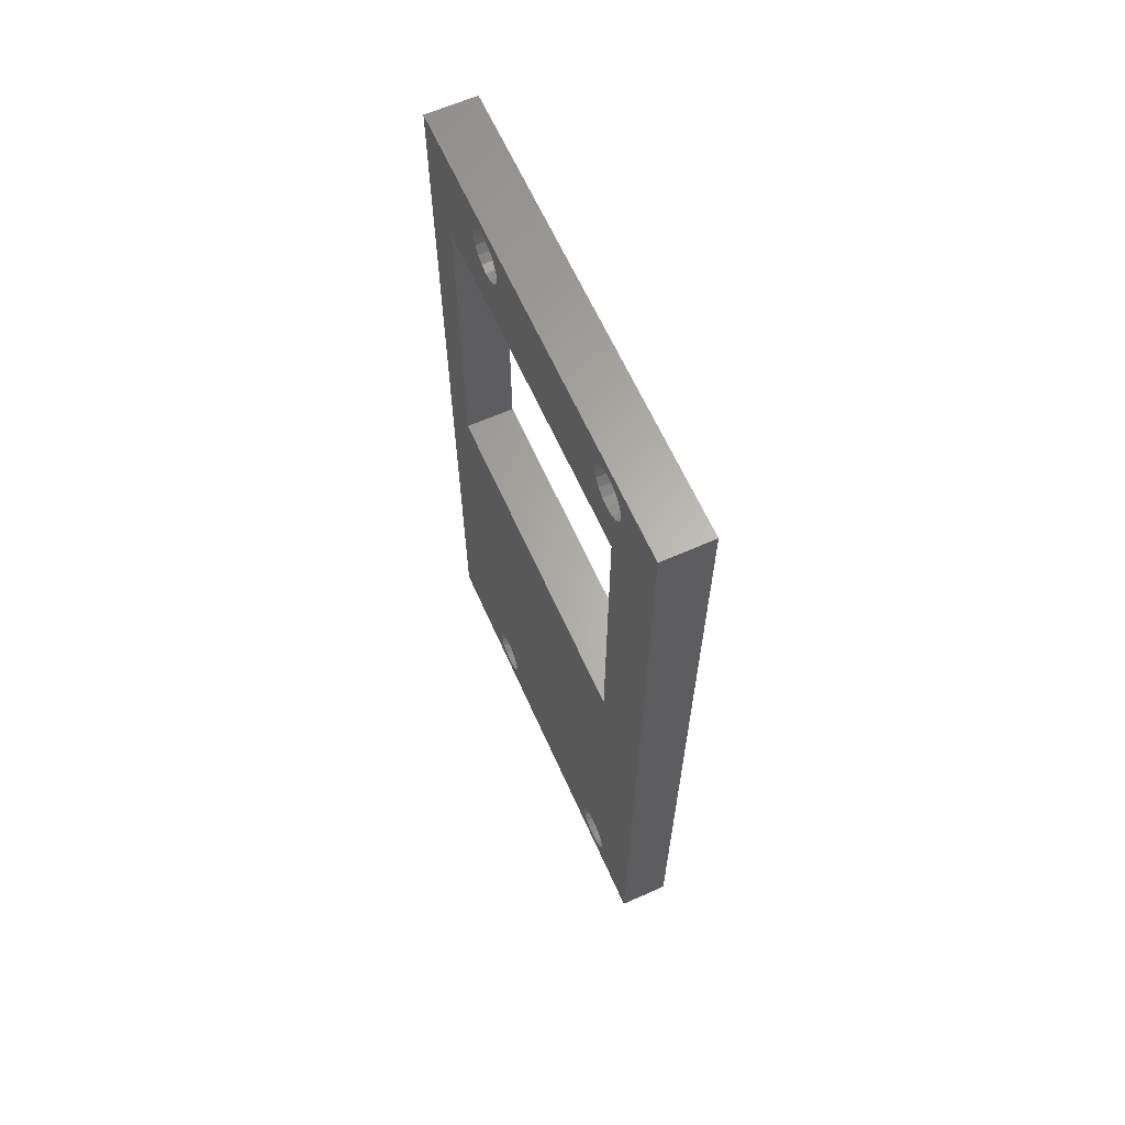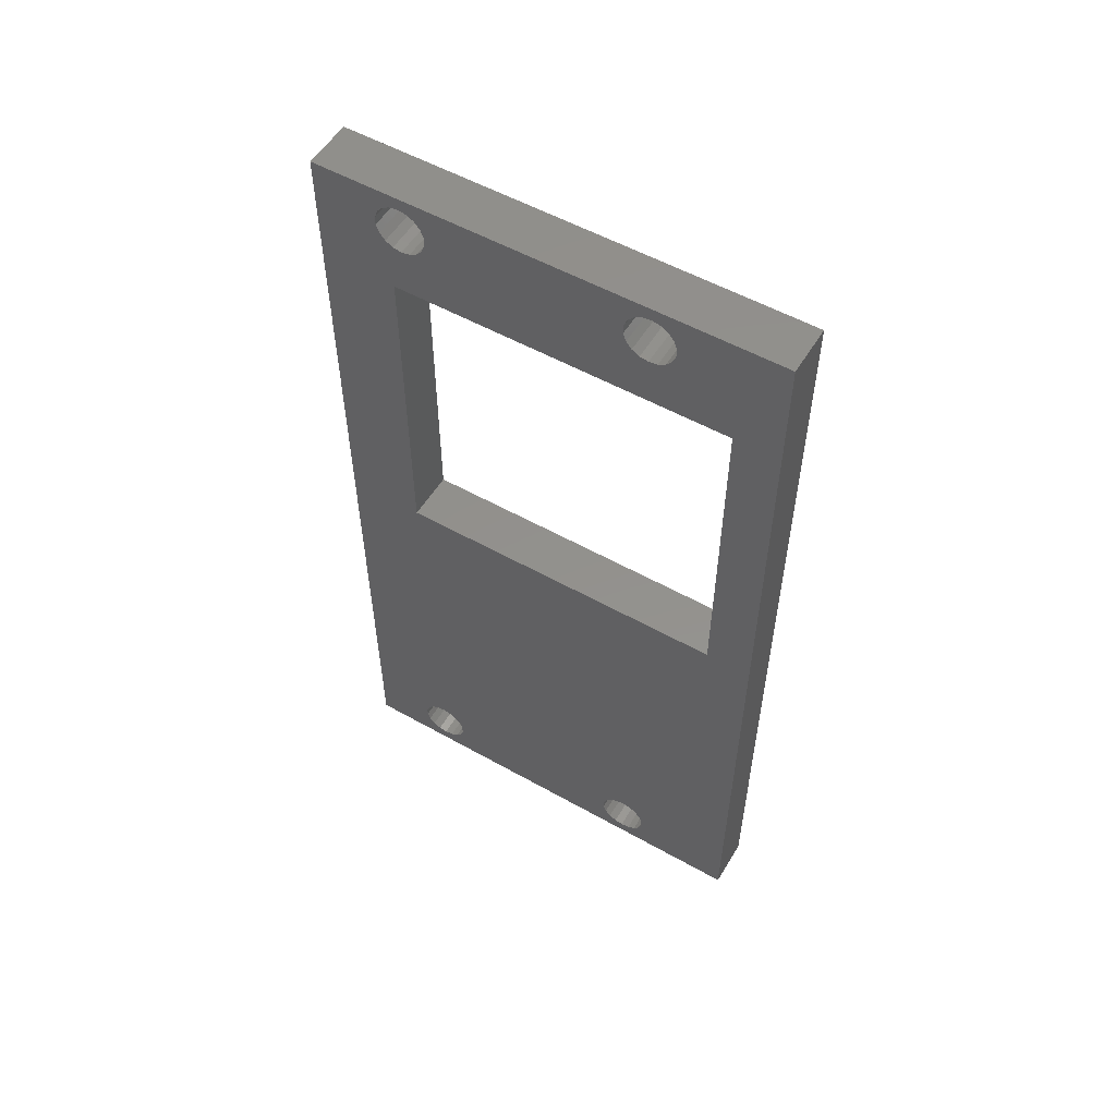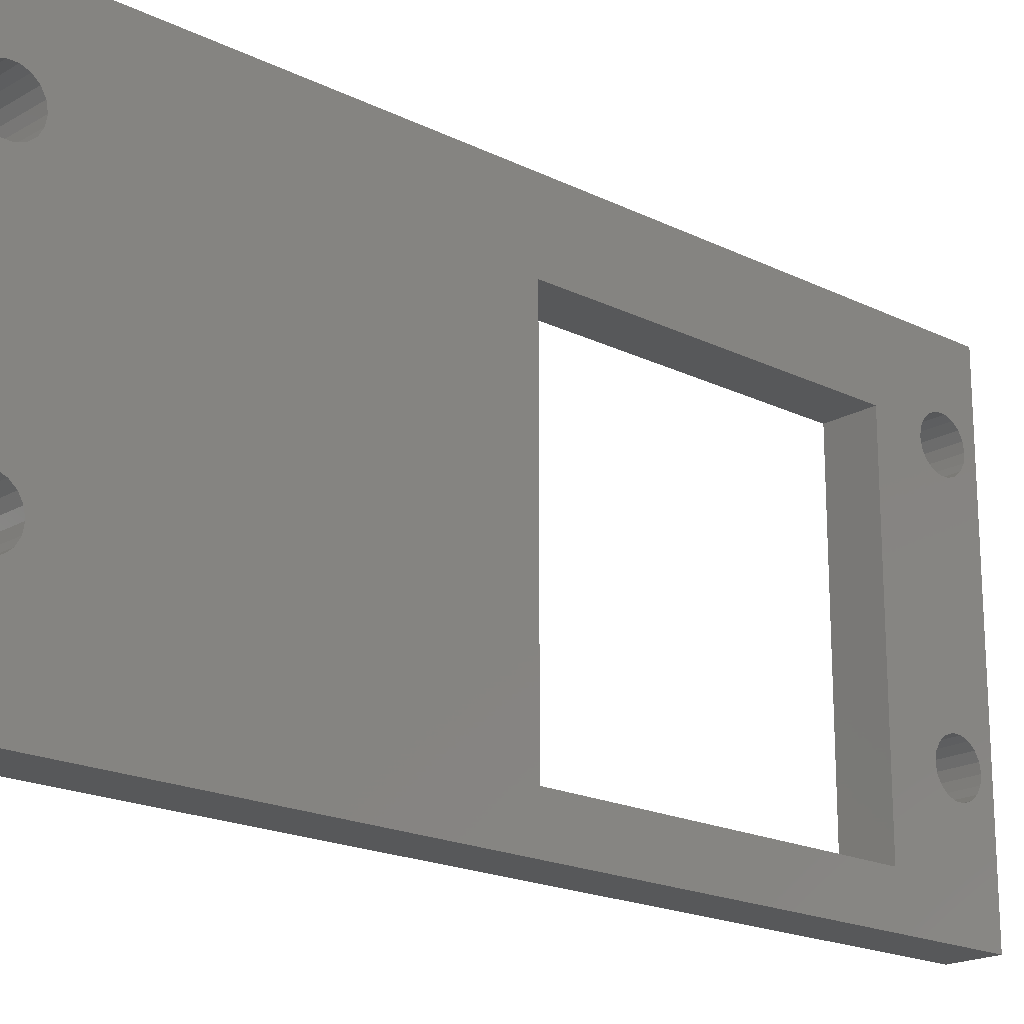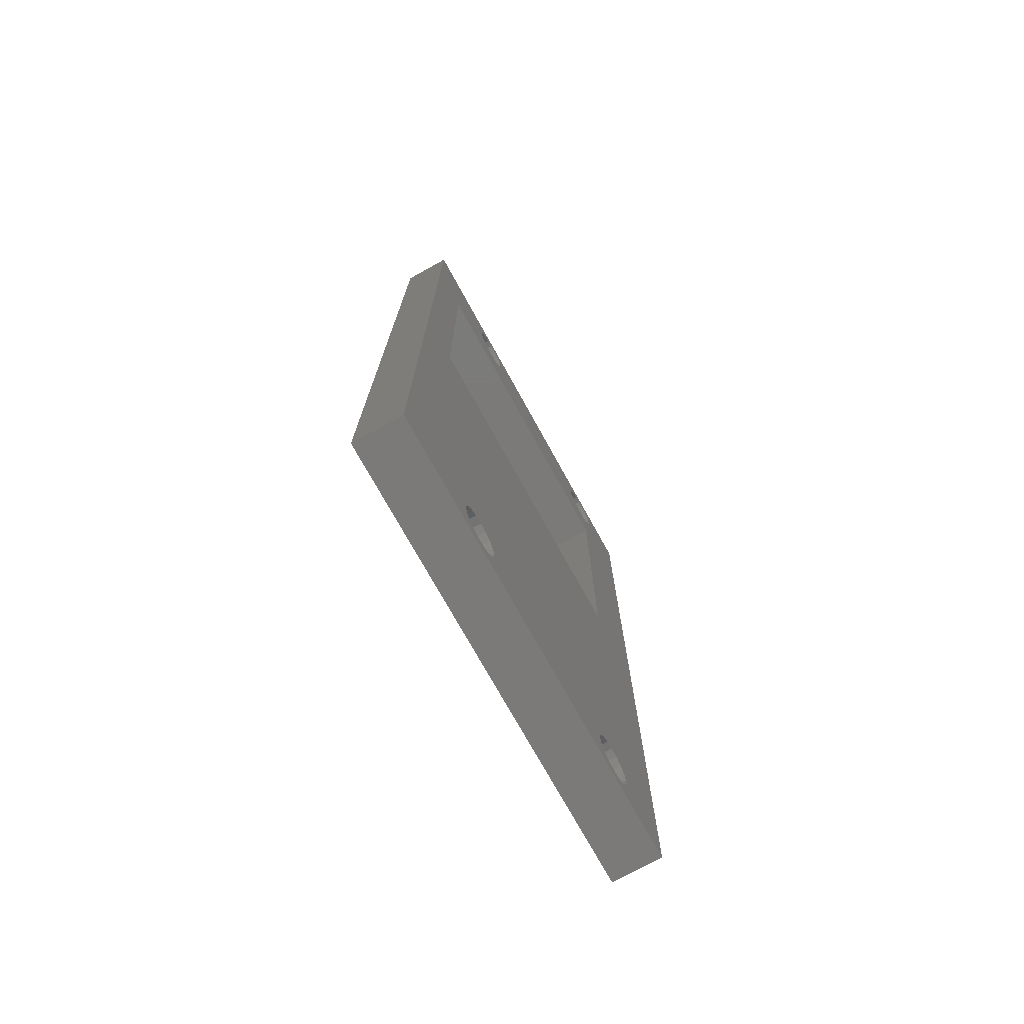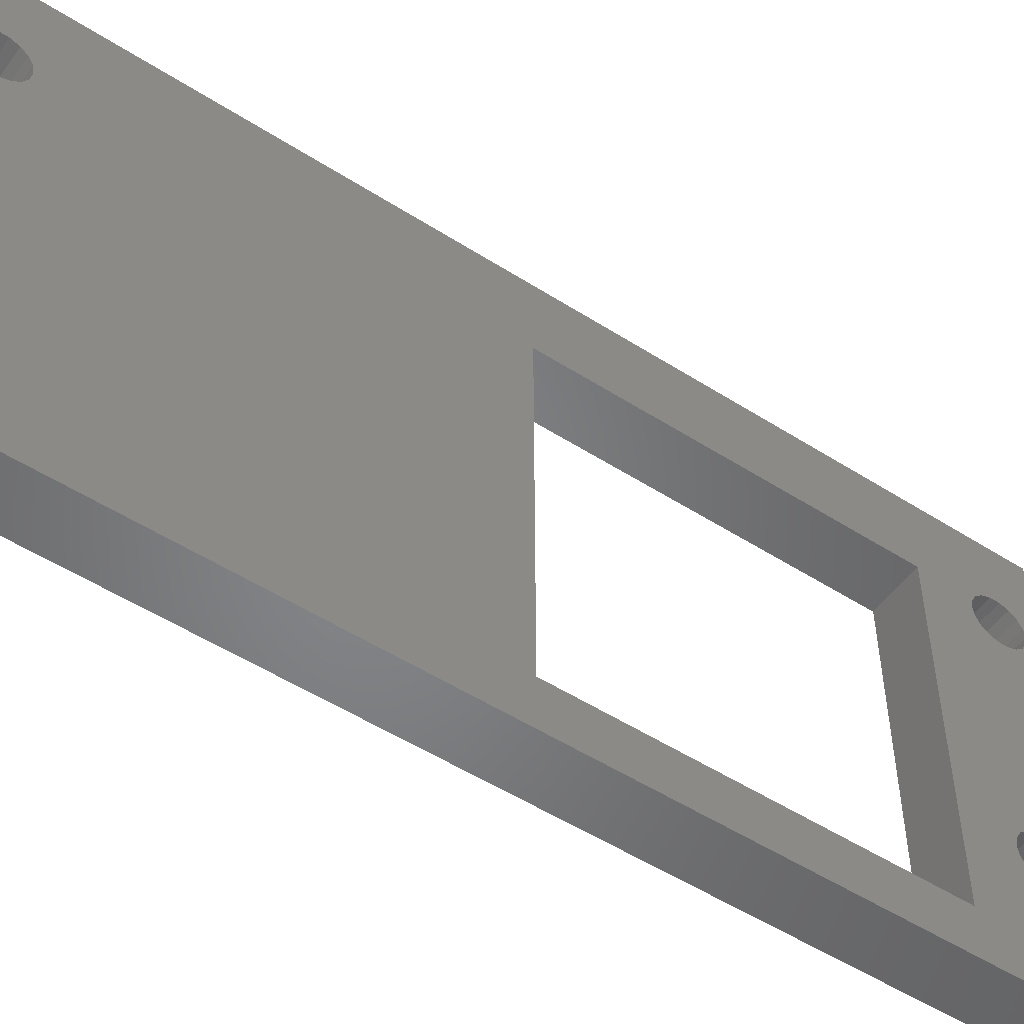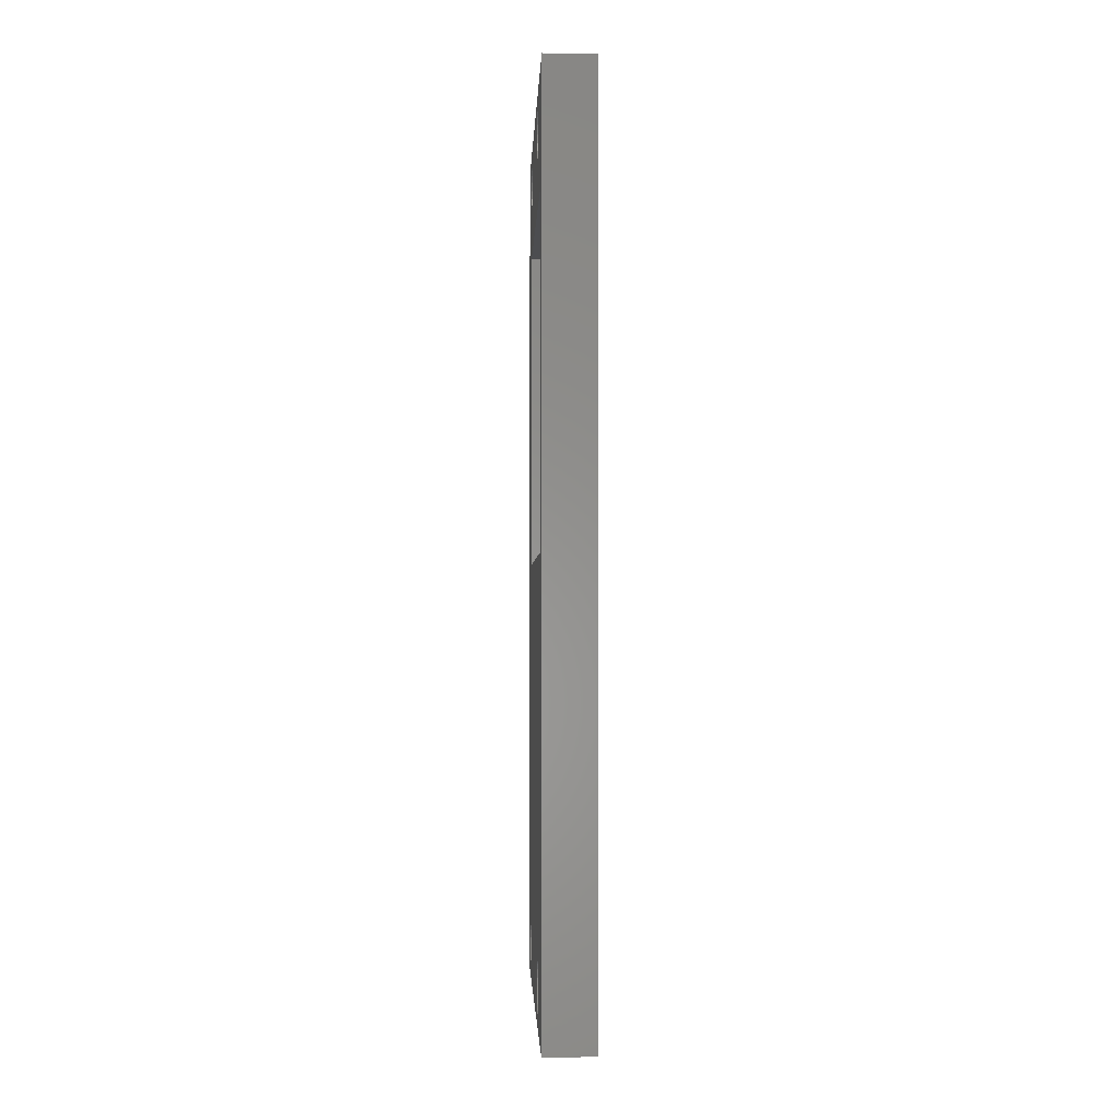
<metadata>
{"format":"stl","ext":"stl","renderer":"f3d","projection":"perspective","resolution":1024,"background":"white","views":[{"elev":63.7,"azim":-24.1,"up":"+Y"},{"elev":54.5,"azim":120.8,"up":"+Y"},{"elev":-19.2,"azim":47.2,"up":"+Z"},{"elev":-73.7,"azim":-151.1,"up":"+Y"},{"elev":-52.2,"azim":55.4,"up":"+Z"},{"elev":-2.1,"azim":177.8,"up":"+Y"}]}
</metadata>
<code>
# stl→obj: 164 verts, 344 faces
v 4.441e-16 19.86 7.949
v 0 23.1 8.234
v 0 22.84 7.783
v 0 22.75 7.269
v 4.441e-16 19.86 -12.16
v 0 -26.5 12.5
v 0 26.5 12.5
v 0 24.51 8.747
v 0 23.99 8.747
v 0 23.5 8.569
v 4.441e-16 0 7.949
v 0 -23.1 8.234
v 0 -23.5 8.569
v 0 -23.99 8.747
v 0 -24.51 8.747
v 0 -25 8.569
v 0 -25.4 8.234
v 0 -25.66 7.783
v 0 -25.75 7.269
v 0 -26.5 -12.5
v 0 -24.51 5.792
v 0 -23.99 5.792
v 0 -23.99 -5.792
v 0 -24.51 -5.792
v 0 -25 -5.97
v 0 -25.4 -6.305
v 0 -25.66 -6.756
v 0 -25.75 -7.269
v 0 -25.66 6.756
v 0 -25.4 6.305
v 0 -25 5.97
v 0 23.99 5.792
v 0 24.51 5.792
v 0 24.51 -5.792
v 0 23.99 -5.792
v 0 23.5 -5.97
v 0 23.1 -6.305
v 0 22.84 -6.756
v 0 26.5 -12.5
v 0 25.75 -7.269
v 0 25.66 -6.756
v 0 25.4 -6.305
v 0 25 -5.97
v 0 22.84 6.756
v 0 23.1 6.305
v 0 23.5 5.97
v 0 -25.66 -7.783
v 0 -25.4 -8.234
v 0 -25 -8.569
v 0 -24.51 -8.747
v 0 -26.5 -14.9
v 4.441e-16 0 -12.16
v 0 26.5 -14.9
v 0 -23.99 -8.747
v 0 -23.5 -8.569
v 0 -23.1 -8.234
v 0 -22.84 -7.783
v 0 -22.75 -7.269
v 0 -22.84 -6.756
v 0 -23.1 -6.305
v 0 -23.5 -5.97
v 0 -23.5 5.97
v 0 -23.1 6.305
v 0 -22.84 6.756
v 0 -22.75 7.269
v 0 -22.84 7.783
v 0 22.75 -7.269
v 0 22.84 -7.783
v 0 23.1 -8.234
v 0 23.5 -8.569
v 0 23.99 -8.747
v 0 24.51 -8.747
v 0 25 -8.569
v 0 25.4 -8.234
v 0 25.66 -7.783
v 0 25 5.97
v 0 25.4 6.305
v 0 25.66 6.756
v 0 25.75 7.269
v 0 25.66 7.783
v 0 25.4 8.234
v 0 25 8.569
v 3 19.86 7.949
v 3 19.86 -12.16
v 3 22.75 7.269
v 3 22.84 7.783
v 3 23.1 8.234
v 3 -26.5 12.5
v 3 -26.5 -12.5
v 3 -25.75 7.269
v 3 -25.66 7.783
v 3 -25.4 8.234
v 3 -25 8.569
v 3 -24.51 8.747
v 3 -23.99 8.747
v 3 -23.5 8.569
v 3 -23.1 8.234
v 3 0 7.949
v 3 23.5 8.569
v 3 23.99 8.747
v 3 24.51 8.747
v 3 26.5 12.5
v 3 -24.51 5.792
v 3 -25.75 -7.269
v 3 -25.66 -6.756
v 3 -25.4 -6.305
v 3 -25 -5.97
v 3 -24.51 -5.792
v 3 -23.99 -5.792
v 3 -23.99 5.792
v 3 -25 5.97
v 3 -25.4 6.305
v 3 -25.66 6.756
v 3 23.99 5.792
v 3 22.84 -6.756
v 3 23.1 -6.305
v 3 23.5 -5.97
v 3 23.99 -5.792
v 3 24.51 -5.792
v 3 24.51 5.792
v 3 25 -5.97
v 3 25.4 -6.305
v 3 25.66 -6.756
v 3 25.75 -7.269
v 3 26.5 -12.5
v 3 23.5 5.97
v 3 23.1 6.305
v 3 22.84 6.756
v 3 -26.5 -14.9
v 3 -24.51 -8.747
v 3 -25 -8.569
v 3 -25.4 -8.234
v 3 -25.66 -7.783
v 3 0 -12.16
v 3 -22.84 7.783
v 3 -22.75 7.269
v 3 -22.84 6.756
v 3 -23.1 6.305
v 3 -23.5 5.97
v 3 -23.5 -5.97
v 3 -23.1 -6.305
v 3 -22.84 -6.756
v 3 -22.75 -7.269
v 3 -22.84 -7.783
v 3 -23.1 -8.234
v 3 -23.5 -8.569
v 3 -23.99 -8.747
v 3 26.5 -14.9
v 3 24.51 -8.747
v 3 23.99 -8.747
v 3 23.5 -8.569
v 3 23.1 -8.234
v 3 22.84 -7.783
v 3 22.75 -7.269
v 3 25.66 -7.783
v 3 25.4 -8.234
v 3 25 -8.569
v 3 25.75 7.269
v 3 25.66 6.756
v 3 25.4 6.305
v 3 25 5.97
v 3 25 8.569
v 3 25.4 8.234
v 3 25.66 7.783
f 1 2 3
f 1 3 4
f 1 4 5
f 6 7 8
f 6 8 9
f 6 9 10
f 6 10 2
f 6 2 1
f 6 1 11
f 6 11 12
f 6 12 13
f 6 13 14
f 6 14 15
f 6 15 16
f 6 16 17
f 6 17 18
f 6 18 19
f 6 19 20
f 21 22 23
f 21 23 24
f 21 24 25
f 21 25 26
f 21 26 27
f 21 27 28
f 21 28 20
f 20 19 29
f 20 29 30
f 20 30 31
f 20 31 21
f 32 33 34
f 32 34 35
f 32 35 36
f 32 36 37
f 32 37 38
f 32 38 5
f 33 39 40
f 33 40 41
f 33 41 42
f 33 42 43
f 33 43 34
f 5 4 44
f 5 44 45
f 5 45 46
f 5 46 32
f 20 28 47
f 20 47 48
f 20 48 49
f 20 49 50
f 20 50 51
f 52 5 53
f 52 53 51
f 52 51 50
f 52 50 54
f 52 54 55
f 52 55 56
f 52 56 57
f 52 57 58
f 52 58 59
f 52 59 60
f 52 60 61
f 52 61 23
f 52 23 22
f 52 22 62
f 52 62 63
f 52 63 64
f 52 64 65
f 52 65 66
f 52 66 12
f 52 12 11
f 5 38 67
f 5 67 68
f 5 68 69
f 5 69 70
f 5 70 71
f 5 71 72
f 5 72 39
f 5 39 53
f 39 72 73
f 39 73 74
f 39 74 75
f 39 75 40
f 39 33 76
f 39 76 77
f 39 77 78
f 39 78 79
f 7 39 79
f 7 79 80
f 7 80 81
f 7 81 82
f 7 82 8
f 83 84 85
f 83 85 86
f 83 86 87
f 88 89 90
f 88 90 91
f 88 91 92
f 88 92 93
f 88 93 94
f 88 94 95
f 88 95 96
f 88 96 97
f 88 97 98
f 88 98 83
f 88 83 87
f 88 87 99
f 88 99 100
f 88 100 101
f 88 101 102
f 103 89 104
f 103 104 105
f 103 105 106
f 103 106 107
f 103 107 108
f 103 108 109
f 103 109 110
f 89 103 111
f 89 111 112
f 89 112 113
f 89 113 90
f 114 84 115
f 114 115 116
f 114 116 117
f 114 117 118
f 114 118 119
f 114 119 120
f 120 119 121
f 120 121 122
f 120 122 123
f 120 123 124
f 120 124 125
f 84 114 126
f 84 126 127
f 84 127 128
f 84 128 85
f 89 129 130
f 89 130 131
f 89 131 132
f 89 132 133
f 89 133 104
f 134 98 97
f 134 97 135
f 134 135 136
f 134 136 137
f 134 137 138
f 134 138 139
f 134 139 110
f 134 110 109
f 134 109 140
f 134 140 141
f 134 141 142
f 134 142 143
f 134 143 144
f 134 144 145
f 134 145 146
f 134 146 147
f 134 147 130
f 134 130 129
f 134 129 148
f 134 148 84
f 84 148 125
f 84 125 149
f 84 149 150
f 84 150 151
f 84 151 152
f 84 152 153
f 84 153 154
f 84 154 115
f 125 124 155
f 125 155 156
f 125 156 157
f 125 157 149
f 125 158 159
f 125 159 160
f 125 160 161
f 125 161 120
f 102 101 162
f 102 162 163
f 102 163 164
f 102 164 158
f 102 158 125
f 11 98 52
f 52 98 134
f 5 52 84
f 84 52 134
f 5 84 1
f 1 84 83
f 11 1 98
f 98 1 83
f 114 46 126
f 126 46 45
f 126 45 127
f 127 45 44
f 127 44 128
f 128 44 4
f 128 4 85
f 46 114 32
f 32 114 120
f 32 120 33
f 33 120 161
f 33 161 76
f 76 161 160
f 76 160 77
f 77 160 159
f 77 159 78
f 78 159 158
f 78 158 79
f 101 82 162
f 162 82 81
f 162 81 163
f 163 81 80
f 163 80 164
f 164 80 79
f 164 79 158
f 82 101 8
f 8 101 100
f 8 100 9
f 9 100 99
f 9 99 10
f 10 99 87
f 10 87 2
f 2 87 86
f 2 86 3
f 3 86 85
f 3 85 4
f 150 70 151
f 151 70 69
f 151 69 152
f 152 69 68
f 152 68 153
f 153 68 67
f 153 67 154
f 70 150 71
f 71 150 149
f 71 149 72
f 72 149 157
f 72 157 73
f 73 157 156
f 73 156 74
f 74 156 155
f 74 155 75
f 75 155 124
f 75 124 40
f 119 43 121
f 121 43 42
f 121 42 122
f 122 42 41
f 122 41 123
f 123 41 40
f 123 40 124
f 43 119 34
f 34 119 118
f 34 118 35
f 35 118 117
f 35 117 36
f 36 117 116
f 36 116 37
f 37 116 115
f 37 115 38
f 38 115 154
f 38 154 67
f 95 13 96
f 96 13 12
f 96 12 97
f 97 12 66
f 97 66 135
f 135 66 65
f 135 65 136
f 13 95 14
f 14 95 94
f 14 94 15
f 15 94 93
f 15 93 16
f 16 93 92
f 16 92 17
f 17 92 91
f 17 91 18
f 18 91 90
f 18 90 19
f 103 31 111
f 111 31 30
f 111 30 112
f 112 30 29
f 112 29 113
f 113 29 19
f 113 19 90
f 31 103 21
f 21 103 110
f 21 110 22
f 22 110 139
f 22 139 62
f 62 139 138
f 62 138 63
f 63 138 137
f 63 137 64
f 64 137 136
f 64 136 65
f 109 61 140
f 140 61 60
f 140 60 141
f 141 60 59
f 141 59 142
f 142 59 58
f 142 58 143
f 61 109 23
f 23 109 108
f 23 108 24
f 24 108 107
f 24 107 25
f 25 107 106
f 25 106 26
f 26 106 105
f 26 105 27
f 27 105 104
f 27 104 28
f 130 49 131
f 131 49 48
f 131 48 132
f 132 48 47
f 132 47 133
f 133 47 28
f 133 28 104
f 49 130 50
f 50 130 147
f 50 147 54
f 54 147 146
f 54 146 55
f 55 146 145
f 55 145 56
f 56 145 144
f 56 144 57
f 57 144 143
f 57 143 58
f 88 102 6
f 6 102 7
f 125 39 102
f 102 39 7
f 148 53 125
f 125 53 39
f 148 129 53
f 53 129 51
f 89 20 129
f 129 20 51
f 88 6 89
f 89 6 20

</code>
